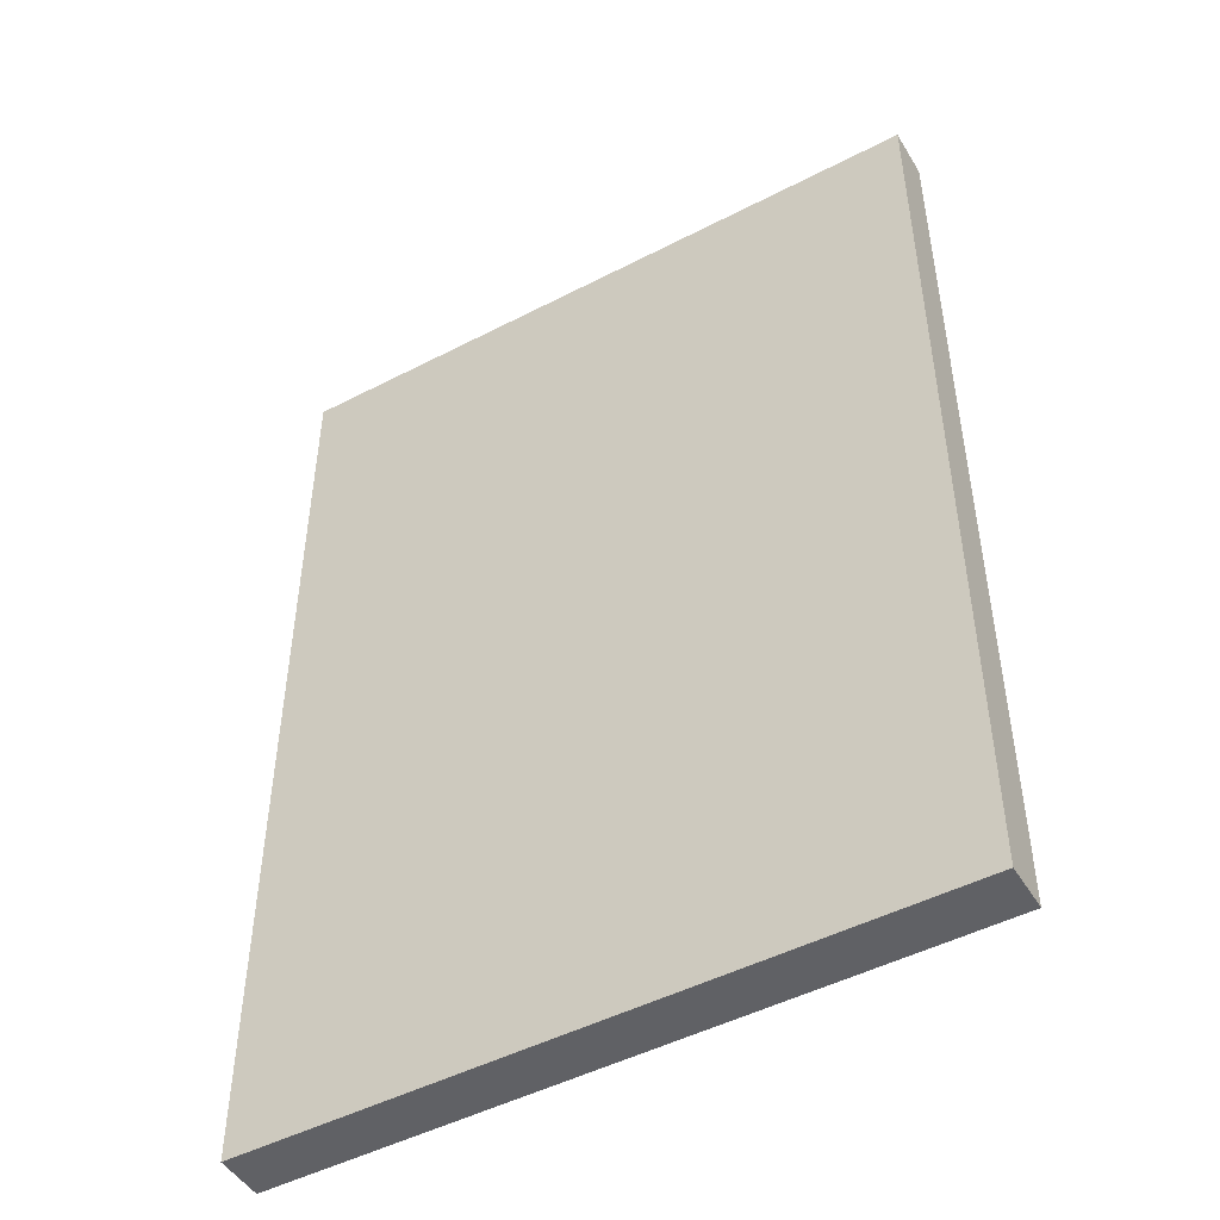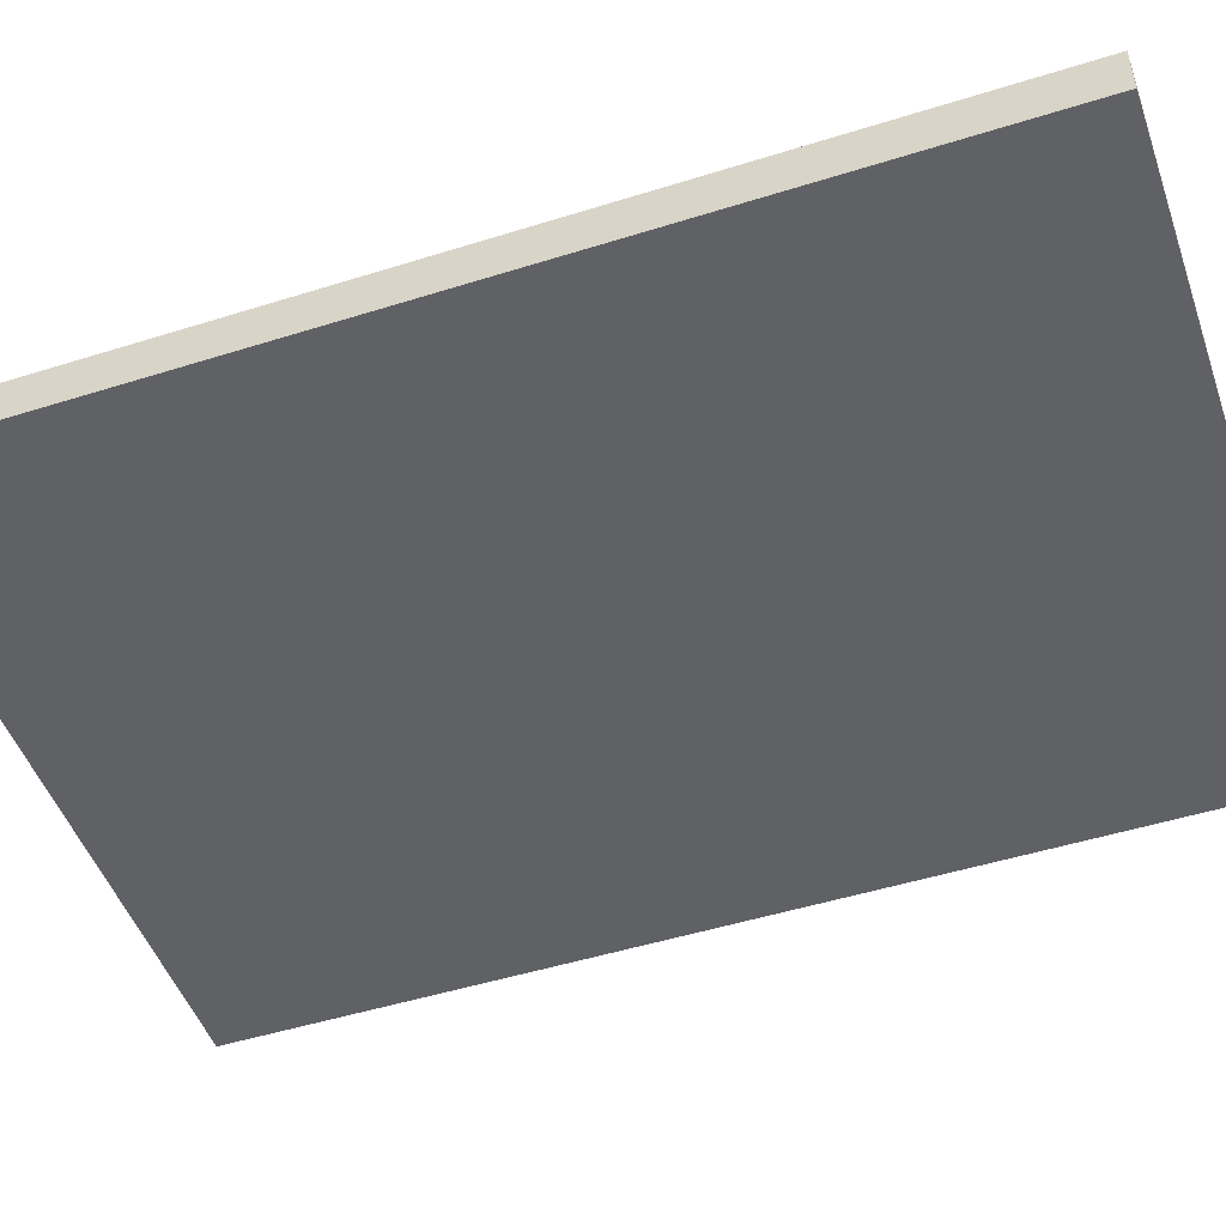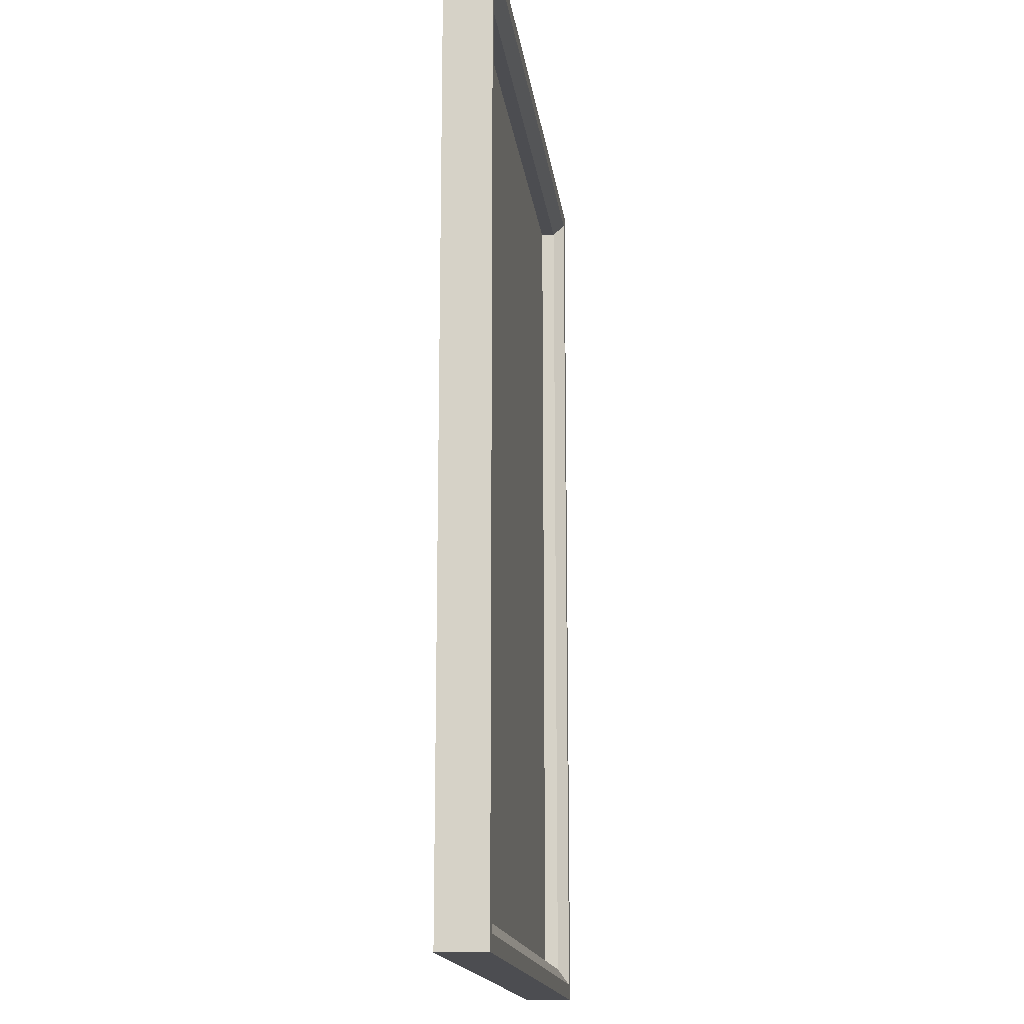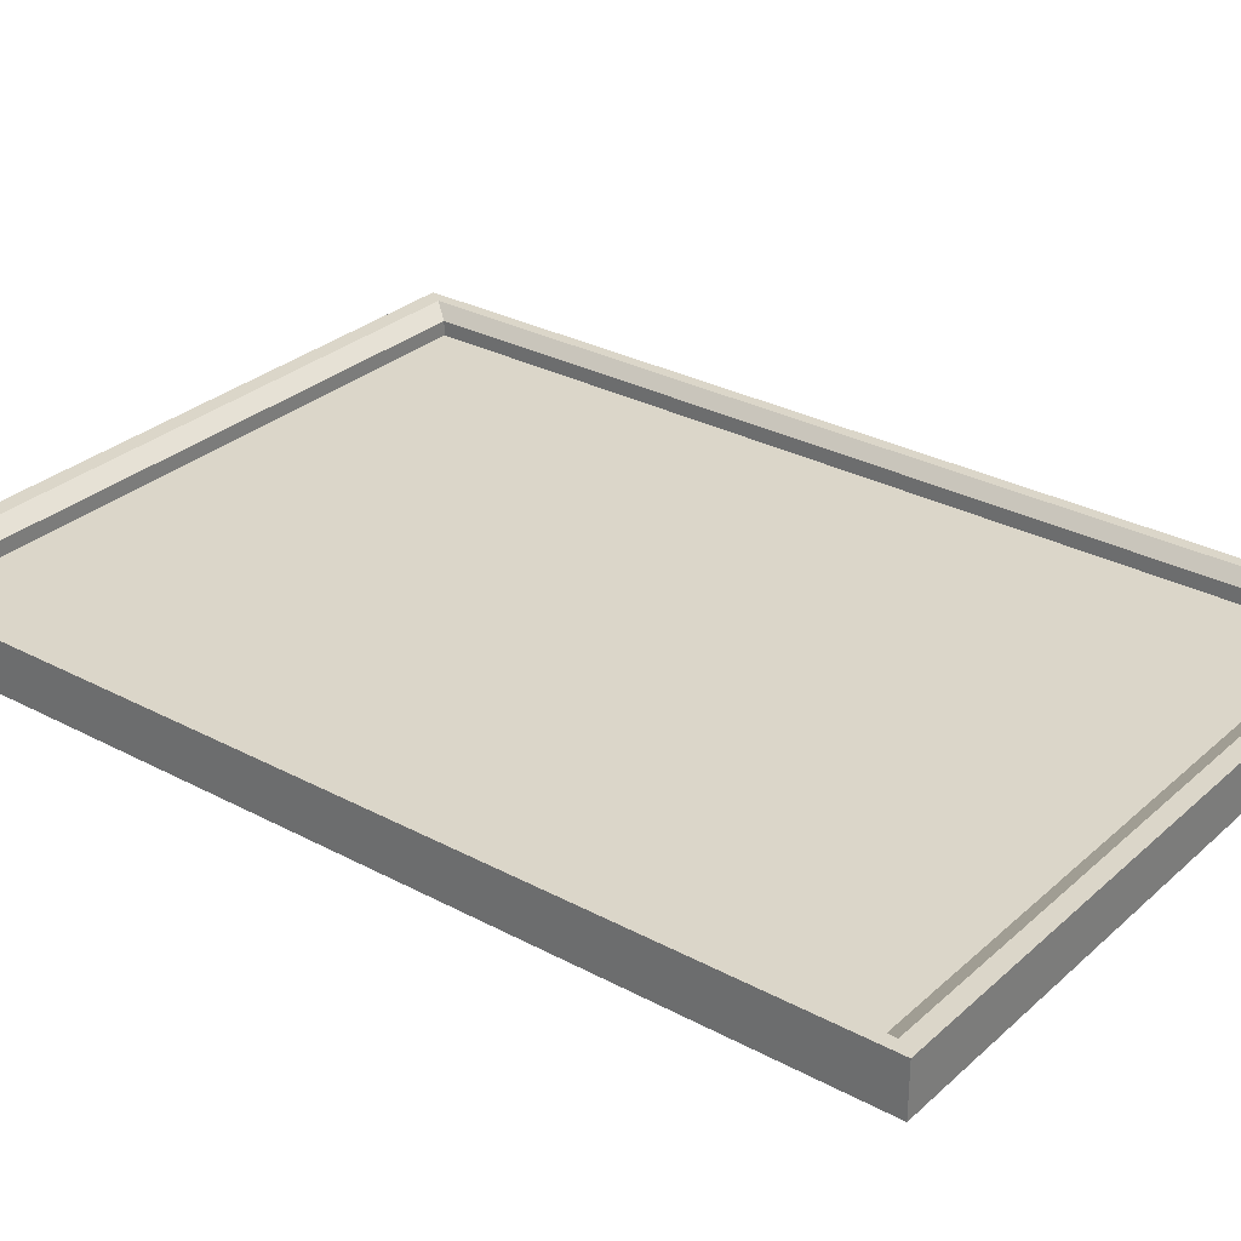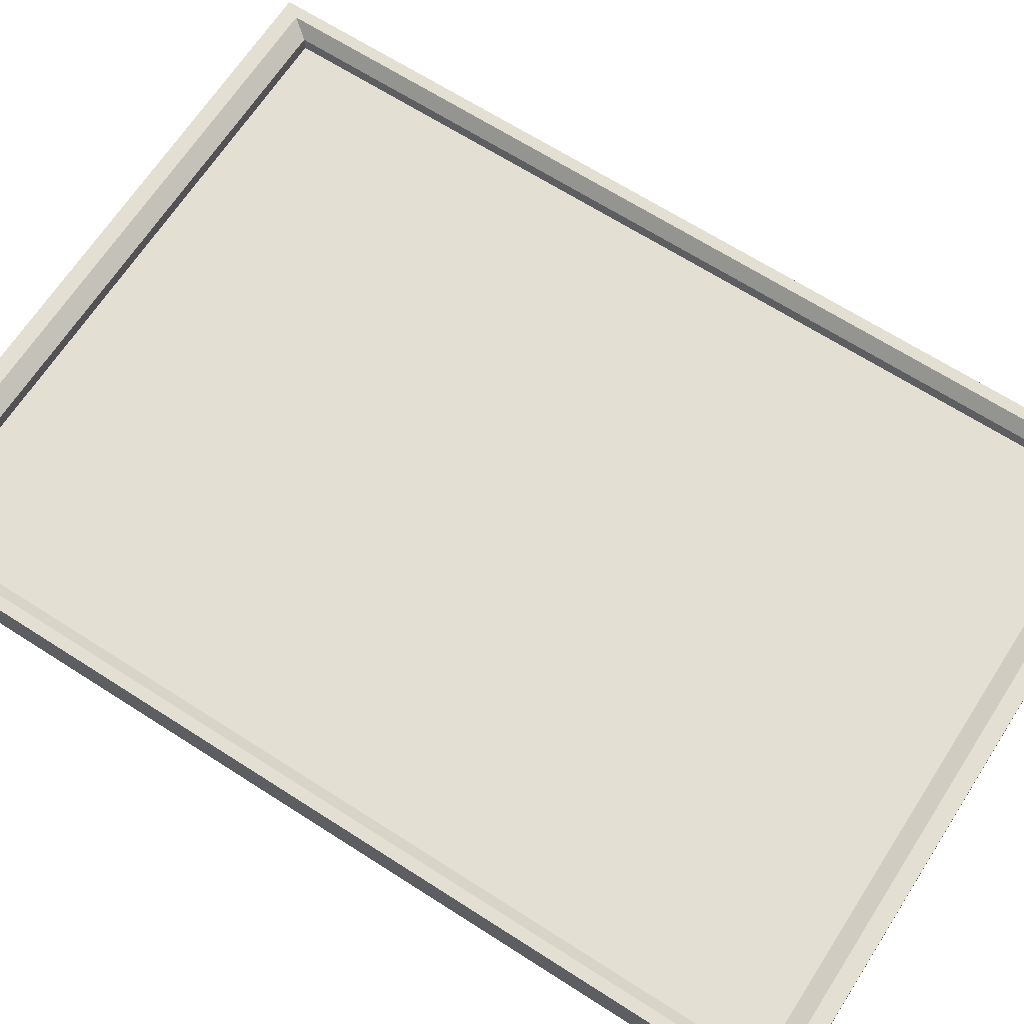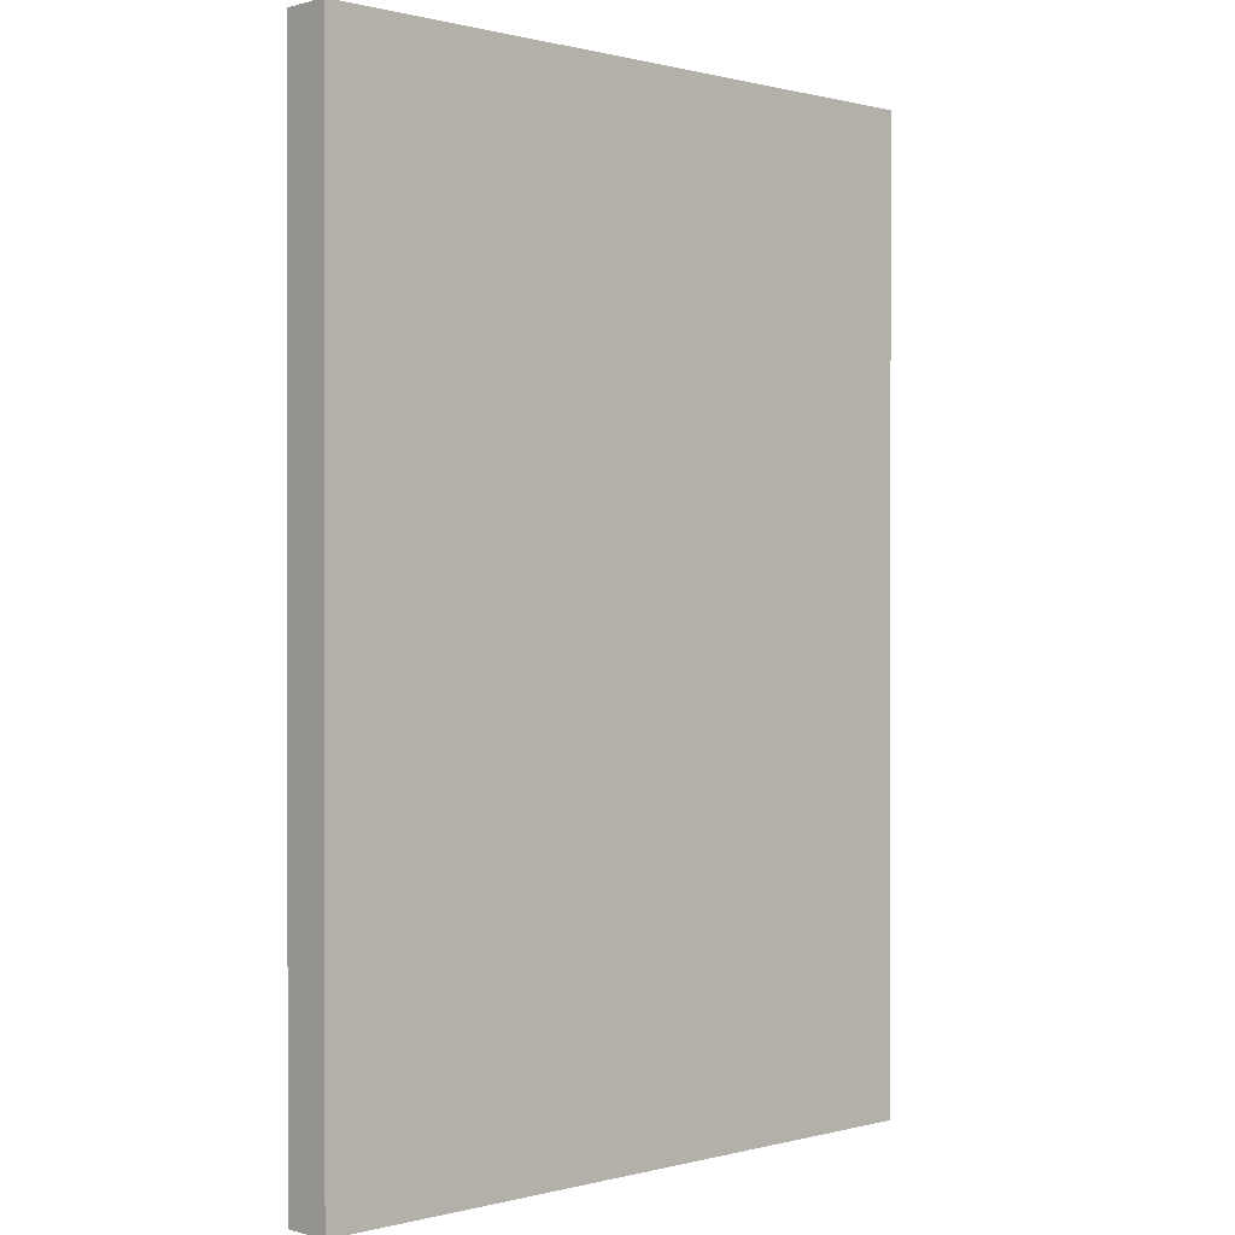
<metadata>
{"format":"obj","ext":"obj","renderer":"f3d","projection":"perspective","resolution":1024,"background":"white","views":[{"elev":-48.3,"azim":-149.9,"up":"+Y"},{"elev":-49.1,"azim":-70.8,"up":"+Z"},{"elev":-16.1,"azim":-82.8,"up":"+Y"},{"elev":29.9,"azim":-52.0,"up":"+Z"},{"elev":66.6,"azim":122.8,"up":"+Z"},{"elev":0.4,"azim":136.3,"up":"+Y"}]}
</metadata>
<code>
o canvas_Cube.001
v 0.194 0.02018 0.01483
v -0.194 0.02018 0.01483
v 0.194 0.5744 0.01483
v -0.194 0.5744 0.01483
f 1 3 4 2
o frame_Cube
v 0.2081 0 0.000992
v 0.2081 0 0.03072
v -0.2081 0 0.03072
v -0.2081 0 0.000992
v 0.2081 0.5946 0.000992
v 0.2081 0.5946 0.03072
v -0.2081 0.5946 0.03072
v -0.2081 0.5946 0.000992
v 0.194 0.02018 0.02364
v -0.194 0.02018 0.02364
v 0.194 0.5744 0.02364
v -0.194 0.5744 0.02364
v 0.194 0.02018 0.01046
v -0.194 0.02018 0.01046
v 0.194 0.5744 0.01046
v -0.194 0.5744 0.01046
v 0.201 0.01009 0.03072
v -0.201 0.01009 0.03072
v -0.201 0.5845 0.03072
v 0.201 0.5845 0.03072
f 5 6 7 8
f 9 12 11 10
f 5 9 10 6
f 22 21 13 14
f 7 11 12 8
f 9 5 8 12
f 13 15 19 17
f 24 23 16 15
f 23 22 14 16
f 21 24 15 13
f 16 14 18 20
f 14 13 17 18
f 15 16 20 19
f 6 10 24 21
f 11 7 22 23
f 10 11 23 24
f 7 6 21 22

</code>
